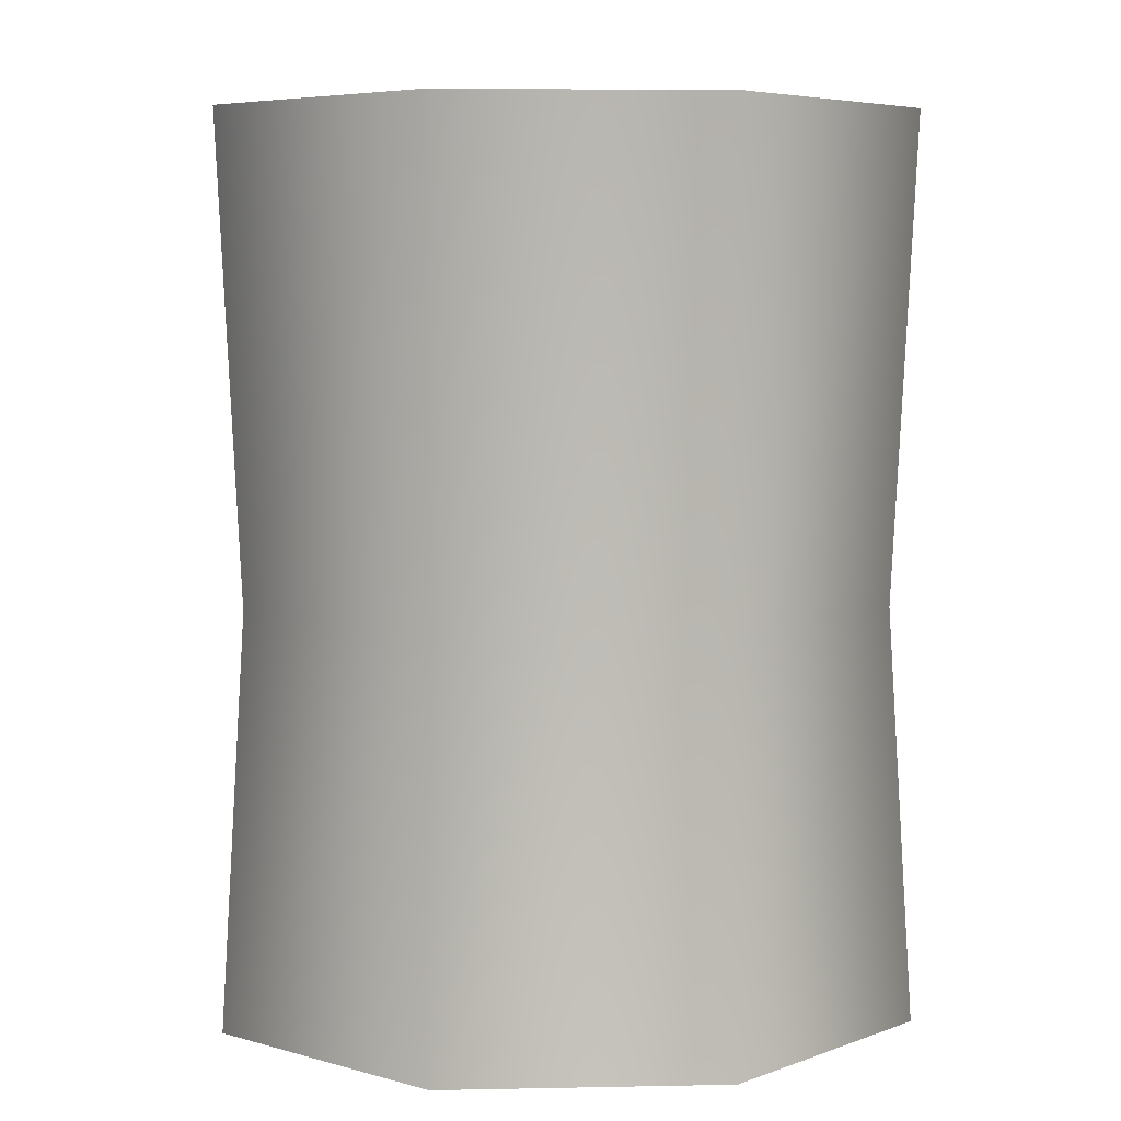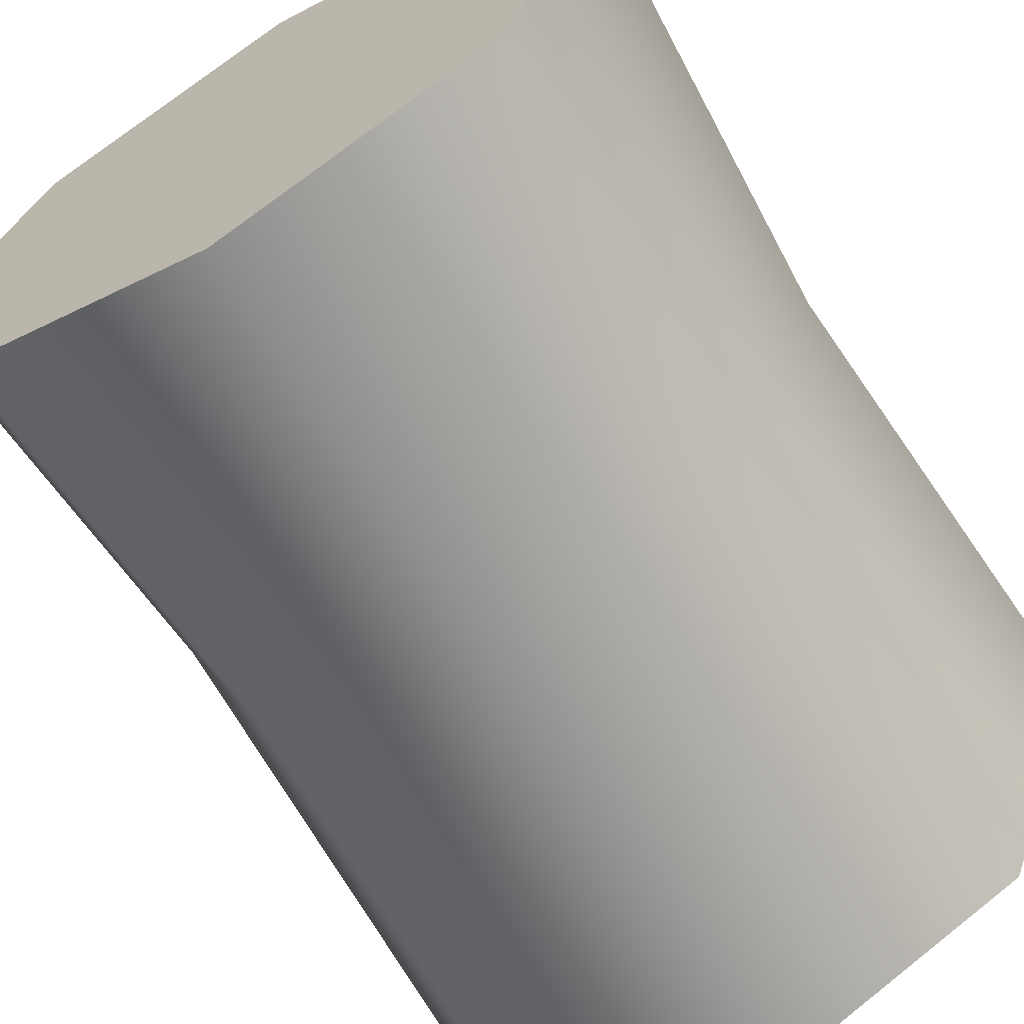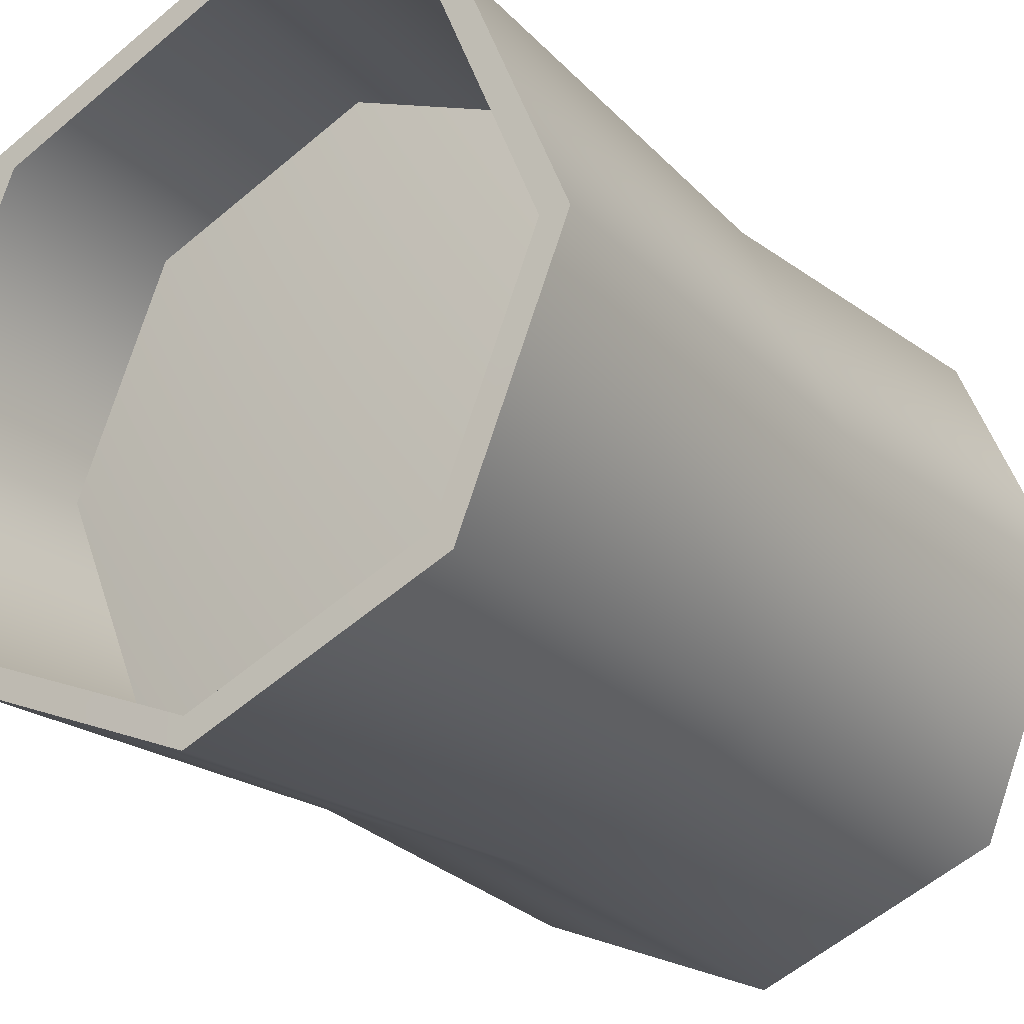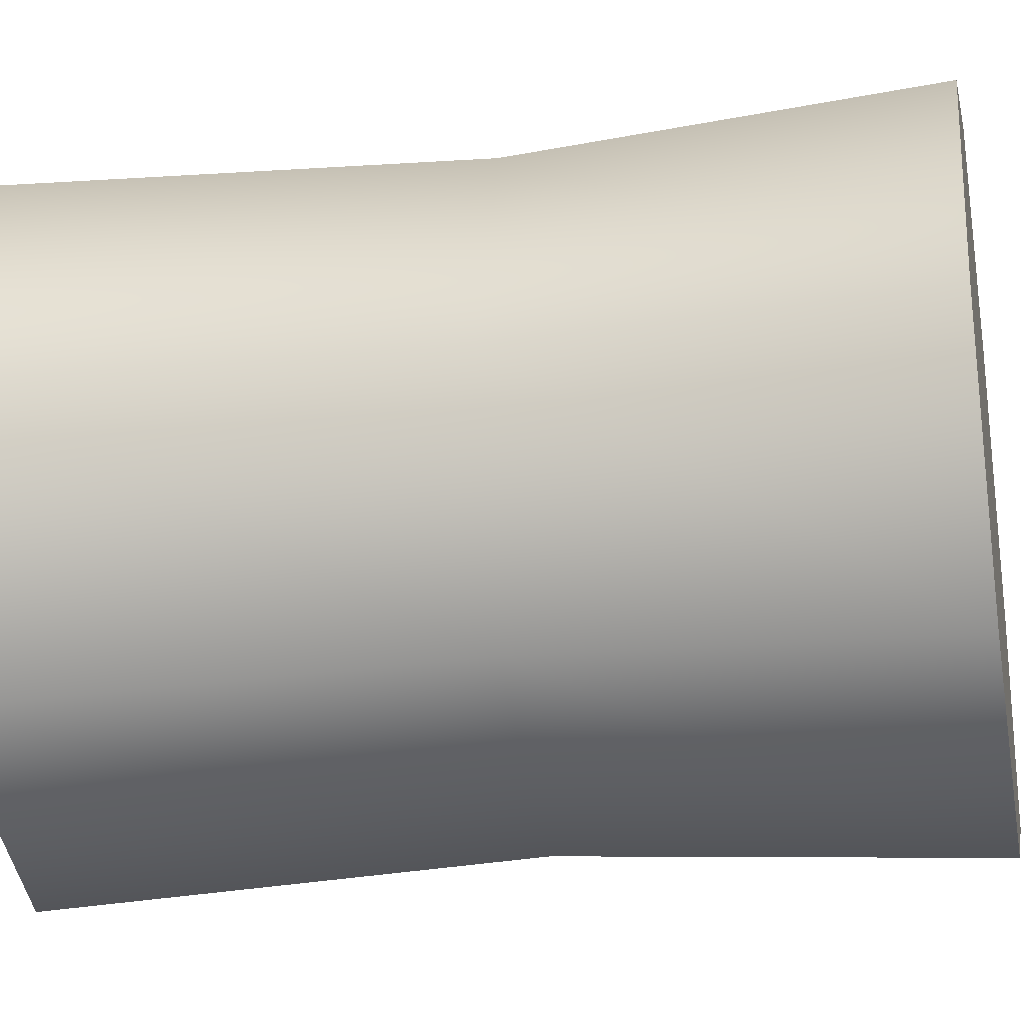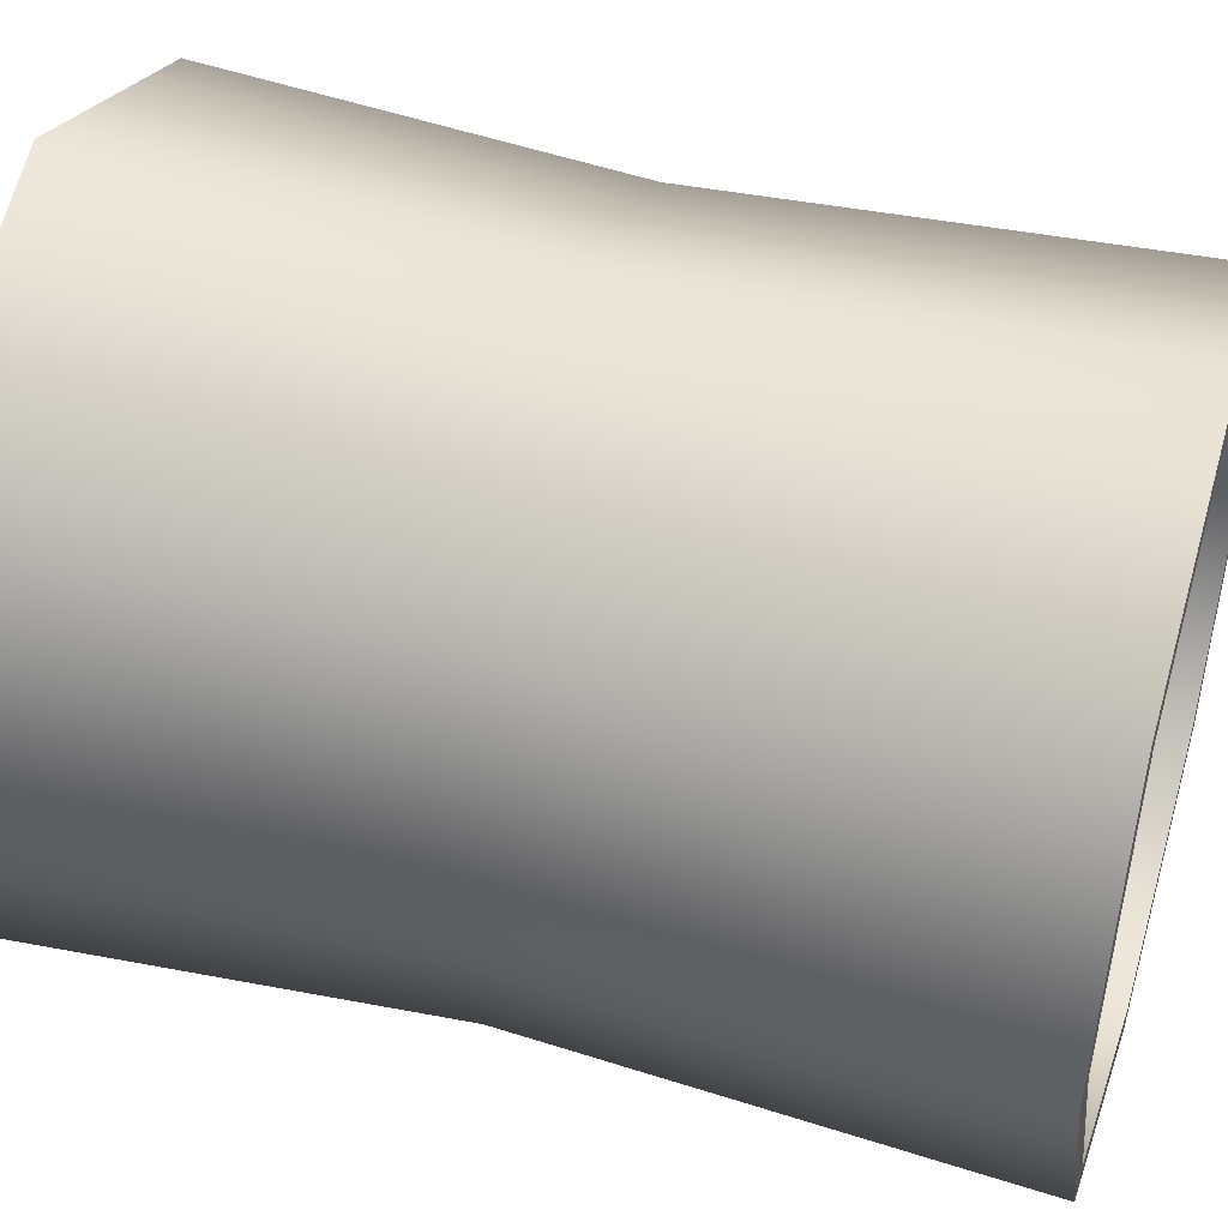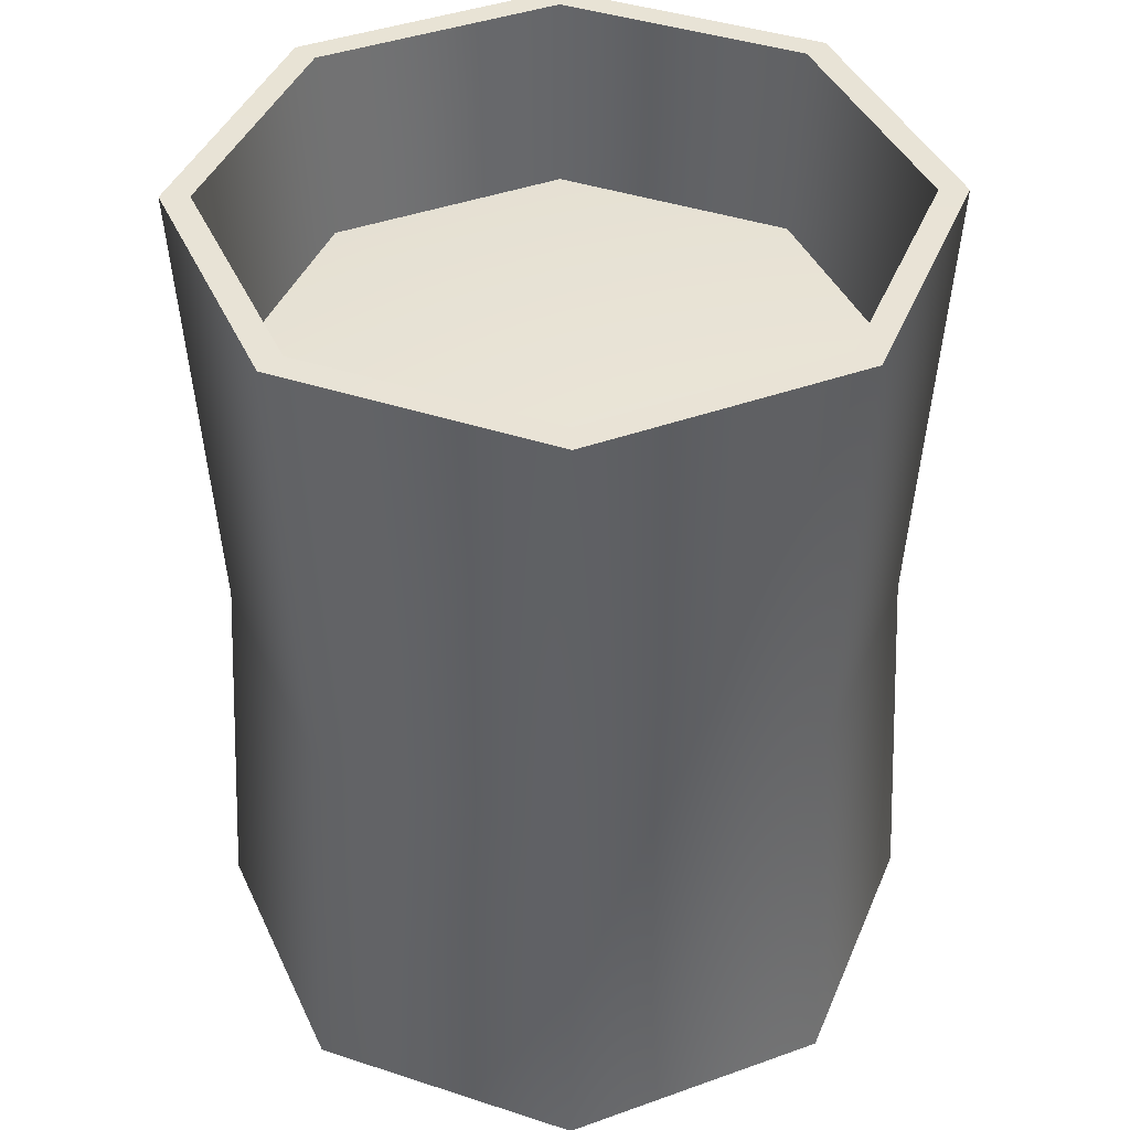
<metadata>
{"format":"obj","ext":"obj","renderer":"f3d","projection":"perspective","resolution":1024,"background":"white","views":[{"elev":5.6,"azim":-161.1,"up":"+Y"},{"elev":-66.6,"azim":31.7,"up":"+Z"},{"elev":-23.9,"azim":-145.2,"up":"+Z"},{"elev":-24.2,"azim":-78.7,"up":"+Z"},{"elev":45.4,"azim":107.0,"up":"+Z"},{"elev":41.7,"azim":89.1,"up":"+Y"}]}
</metadata>
<code>
v 0.4828 -0.0007412 -0.4828
v 0 -0.0007412 -0.6828
v 0.4828 -0.0007412 0.4828
v 0.6828 -0.0007412 0
v 0 -0.0007412 0.6828
v -0.4828 -0.0007412 -0.4828
v -0.4828 -0.0007412 0.4828
v -0.6828 -0.0007412 0
v 0.4828 -0.0007412 -0.4828
v 0.4479 0.7663 -0.4479
v 0 0.7663 -0.6335
v 0 -0.0007412 -0.6828
v 0.6828 -0.0007412 0
v 0.6335 0.7663 0
v 0.4828 -0.0007412 0.4828
v 0.4479 0.7663 0.4479
v 0 -0.0007412 0.6828
v 0 0.7663 0.6335
v -0.4828 -0.0007412 0.4828
v -0.4479 0.7663 0.4479
v -0.6828 -0.0007412 0
v -0.6335 0.7663 0
v -0.4828 -0.0007412 -0.4828
v -0.4479 0.7663 -0.4479
v 0 -0.0007412 -0.6828
v 0 0.7663 -0.6335
v 0 1.663 0.6784
v -0.4797 1.663 0.4797
v -0.6784 1.663 0
v -0.4797 1.663 -0.4797
v 0 1.663 -0.6784
v 0.4797 1.663 0.4797
v 0.6784 1.663 0
v 0.4797 1.663 -0.4797
v 0 1.663 -0.6784
v 0.4797 1.663 -0.4797
v 0.4422 1.663 -0.4422
v 0 1.663 -0.6253
v 0 1.663 -0.6784
v -0.4422 1.663 -0.4422
v -0.4797 1.663 -0.4797
v -0.6253 1.663 0
v -0.6784 1.663 0
v -0.4422 1.663 0.4422
v -0.4797 1.663 0.4797
v 0 1.663 0.6253
v 0 1.663 0.6784
v 0.4422 1.663 0.4422
v 0.4797 1.663 0.4797
v 0.6253 1.663 0
v 0.6784 1.663 0
v -0.4265 1.296 -0.4265
v 0 1.333 0
v -0.6032 1.296 0
v 0 1.296 -0.6032
v 0.4265 1.296 -0.4265
v 0.6032 1.296 0
v 0.4265 1.296 0.4265
v 0 1.296 0.6032
v -0.4265 1.296 0.4265
v -0.4422 1.663 -0.4422
v -0.4265 1.296 -0.4265
v -0.6032 1.296 0
v -0.6253 1.663 0
v 0 1.663 -0.6253
v 0 1.296 -0.6032
v -0.4265 1.296 0.4265
v -0.4422 1.663 0.4422
v 0 1.296 0.6032
v 0 1.663 0.6253
v 0.4265 1.296 0.4265
v 0.4422 1.663 0.4422
v 0.6032 1.296 0
v 0.6253 1.663 0
v 0.4265 1.296 -0.4265
v 0.4422 1.663 -0.4422
v 0 1.296 -0.6032
v 0 1.663 -0.6253
g Barrel4_1258_97
f 1 3 2
f 1 4 3
f 2 3 5
f 2 5 6
f 6 5 7
f 6 7 8
f 9 11 10
f 9 12 11
f 13 9 10
f 13 10 14
f 15 13 14
f 15 14 16
f 17 15 16
f 17 16 18
f 19 17 18
f 19 18 20
f 21 19 20
f 21 20 22
f 23 21 22
f 23 22 24
f 25 23 24
f 25 24 26
f 20 18 27
f 20 27 28
f 22 20 28
f 22 28 29
f 24 22 29
f 24 29 30
f 26 24 30
f 26 30 31
f 18 32 27
f 18 16 32
f 16 33 32
f 16 14 33
f 14 34 33
f 14 10 34
f 10 35 34
f 10 11 35
f 36 38 37
f 36 39 38
f 39 40 38
f 39 41 40
f 41 42 40
f 41 43 42
f 43 44 42
f 43 45 44
f 45 46 44
f 45 47 46
f 47 48 46
f 47 49 48
f 49 50 48
f 49 51 50
f 51 37 50
f 51 36 37
f 52 54 53
f 55 52 53
f 56 55 53
f 57 56 53
f 58 57 53
f 59 58 53
f 60 59 53
f 54 60 53
f 61 63 62
f 61 64 63
f 65 61 62
f 65 62 66
f 64 67 63
f 64 68 67
f 68 69 67
f 68 70 69
f 70 71 69
f 70 72 71
f 72 73 71
f 72 74 73
f 74 75 73
f 74 76 75
f 76 77 75
f 76 78 77

</code>
